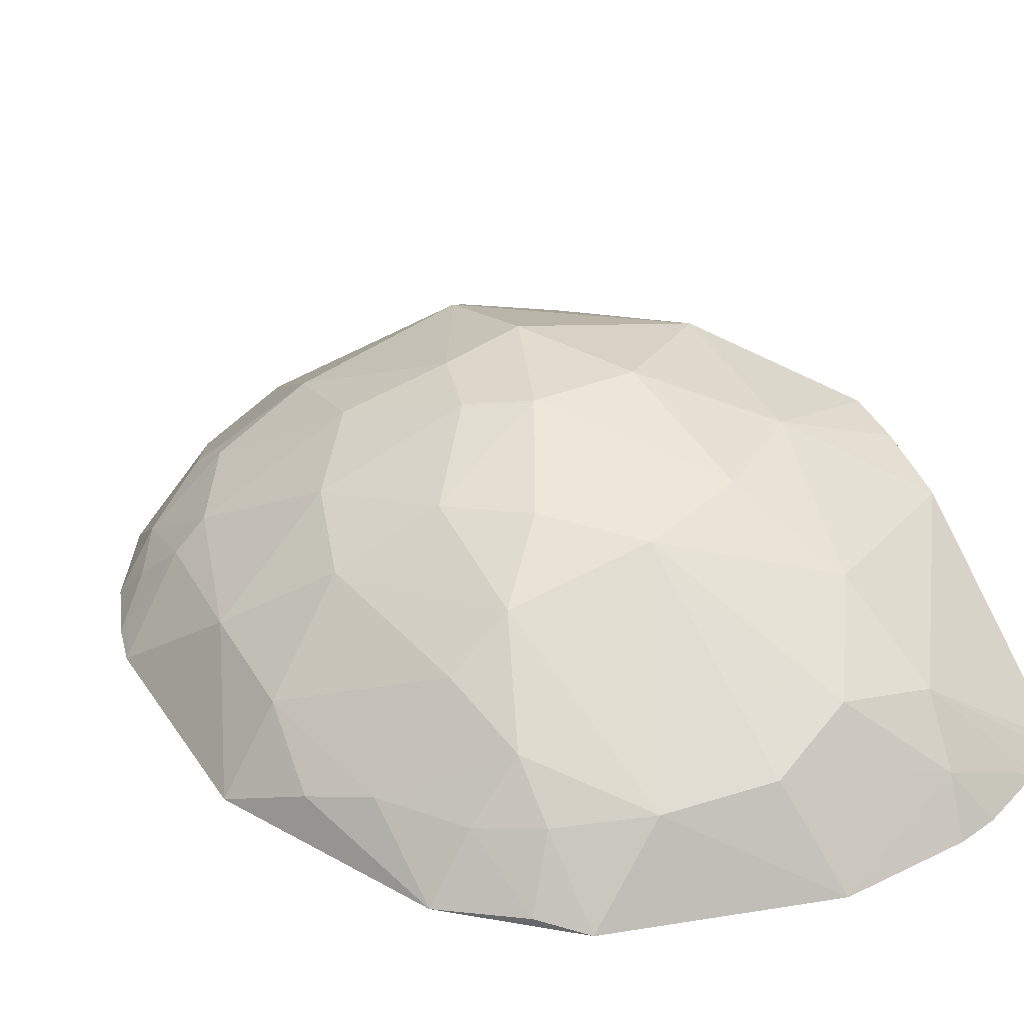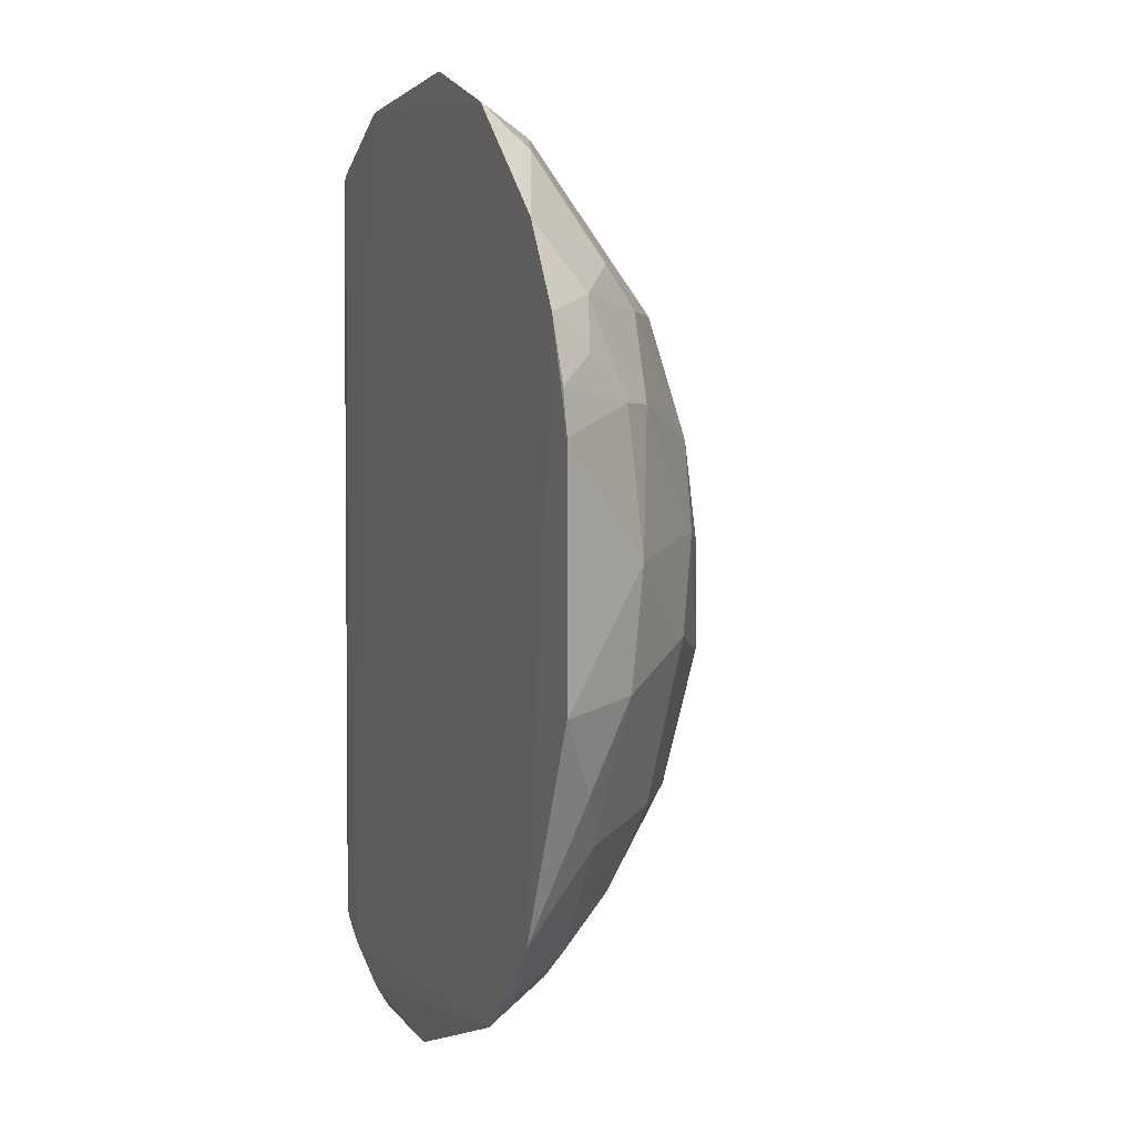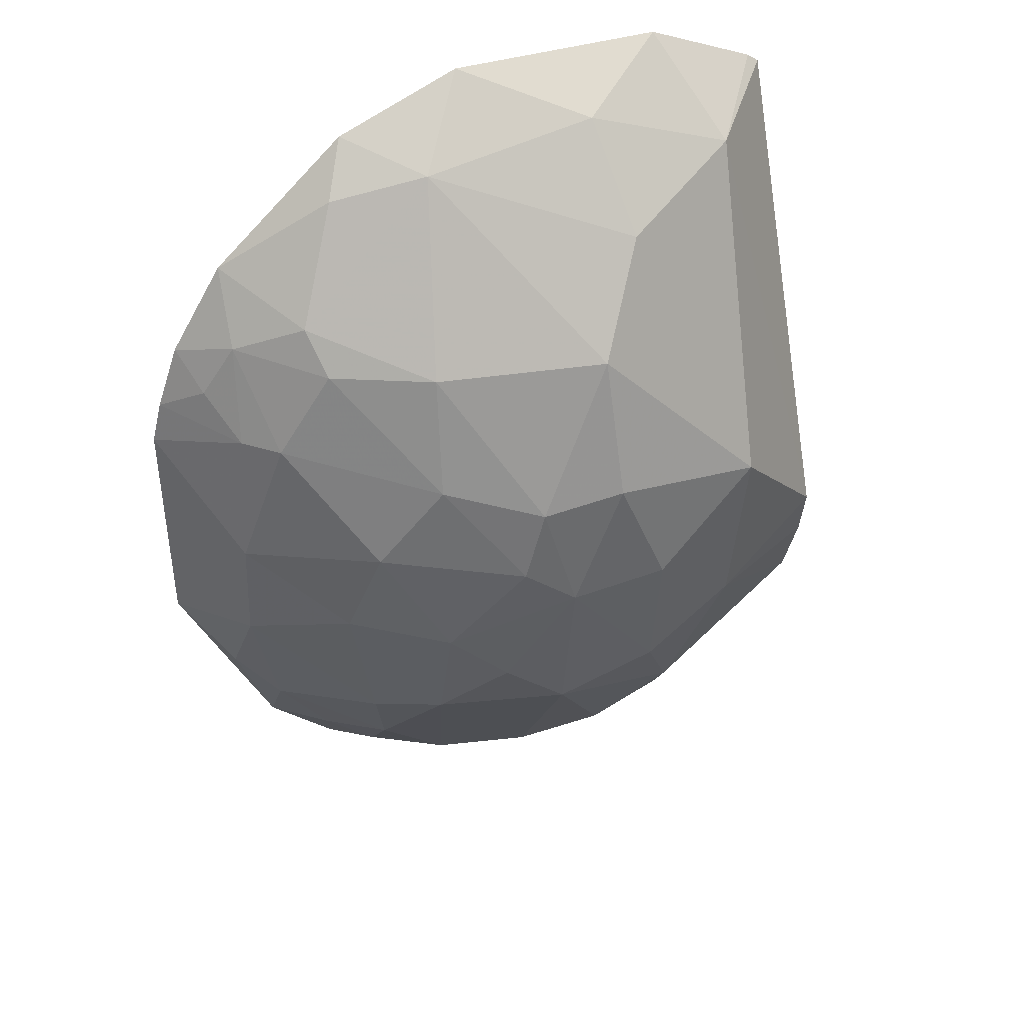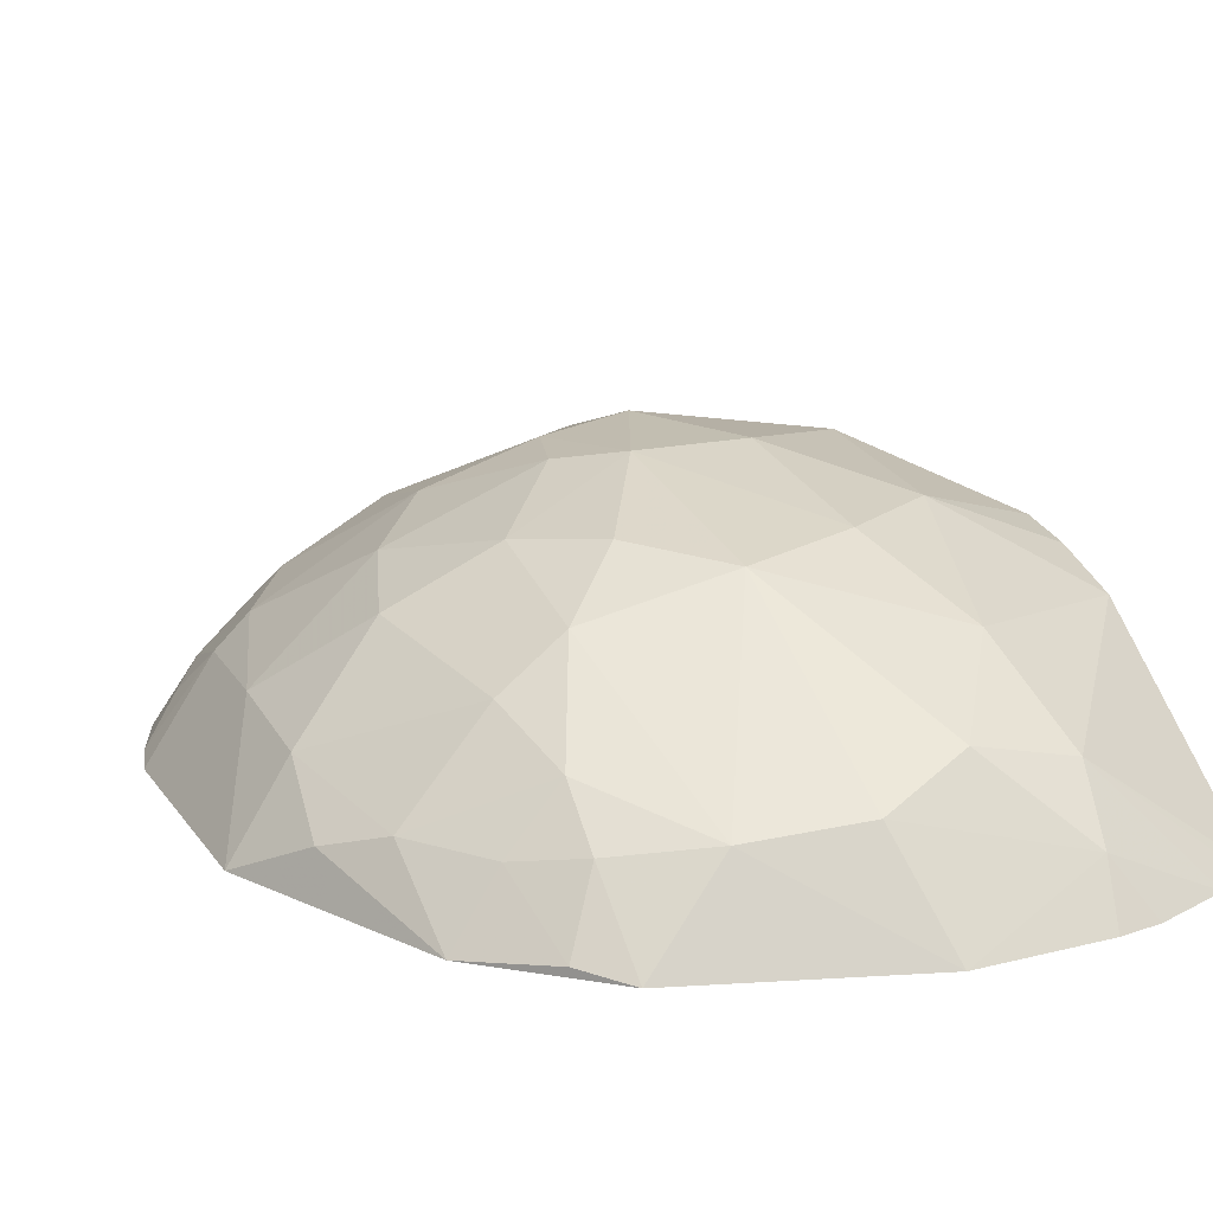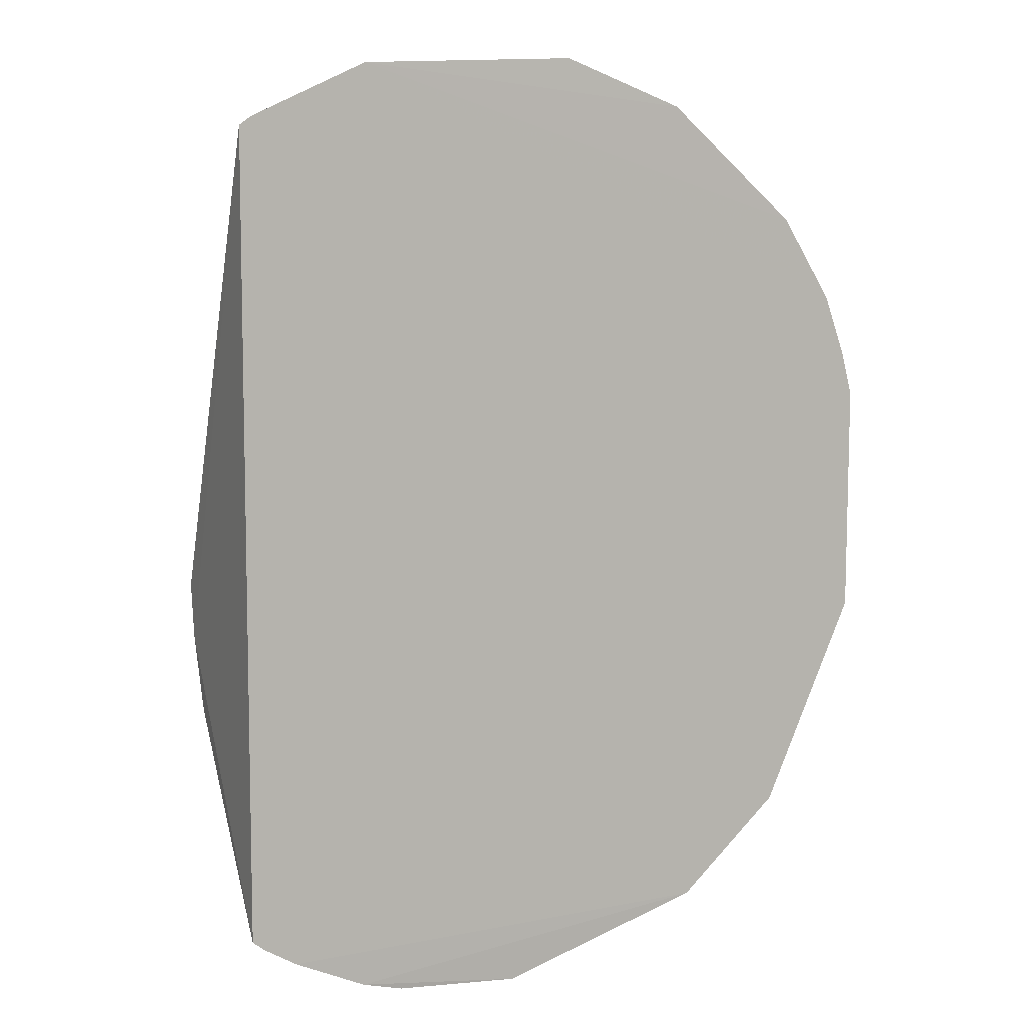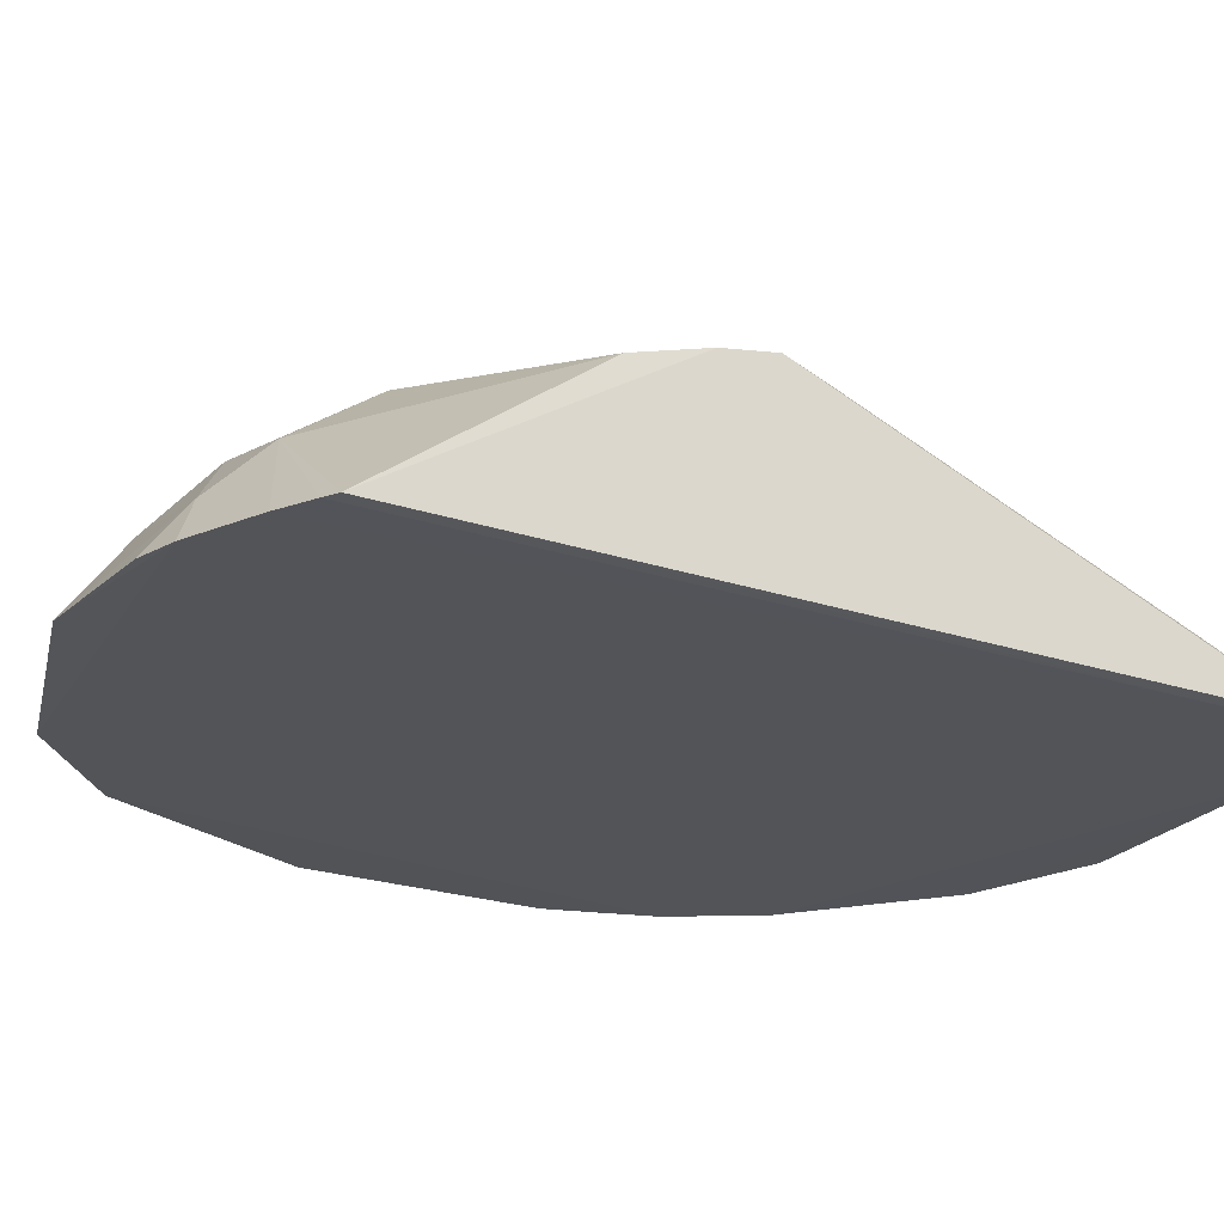
<metadata>
{"format":"obj","ext":"obj","renderer":"f3d","projection":"perspective","resolution":1024,"background":"white","views":[{"elev":34.2,"azim":151.4,"up":"+Y"},{"elev":3.1,"azim":69.5,"up":"+Z"},{"elev":40.9,"azim":154.6,"up":"+Z"},{"elev":17.2,"azim":157.2,"up":"+Y"},{"elev":7.5,"azim":-26.2,"up":"+Z"},{"elev":-22.8,"azim":-119.9,"up":"+Y"}]}
</metadata>
<code>
v -0.01548 0.0008058 0.06354
v 0.01582 0.0007493 0.0119
v 0.02001 0.0007786 0.04816
v -0.02094 0.0007999 0.004964
v 0.008885 0.0007621 0.00567
v 0.007479 0.0008136 0.06131
v -0.0008298 0.0008495 0.06429
v -0.02315 0.0008347 0.06001
v -0.01615 0.0008365 0.002791
v -0.0239 0.0009127 0.006849
v -0.02392 0.0009192 0.05943
v 0.0222 0.0008381 0.02581
v 0.02228 0.0008246 0.04123
v 0.01845 0.006924 0.03418
v 0.01845 0.006172 0.02658
v 0.01087 0.01317 0.03554
v 0.01565 0.008238 0.04319
v 0.003263 0.005417 0.05977
v 0.009359 0.003361 0.0583
v 0.01282 0.006779 0.05145
v 0.005989 0.01232 0.04878
v 0.01646 0.000788 0.0537
v -0.008512 0.005534 0.06118
v -0.009165 0.01106 0.05499
v -0.005044 0.01526 0.04873
v 0.0004601 0.01738 0.03905
v -0.01817 0.006814 0.05766
v -0.02373 0.01312 0.02868
v 0.02156 0.0008592 0.04405
v 0.01911 0.003382 0.04599
v 0.01769 0.006217 0.04325
v 0.01215 0.008882 0.04874
v 0.01701 0.004071 0.04942
v -0.005031 0.0009206 0.001415
v -0.0134 0.0009068 0.00206
v -0.014 0.00409 0.004436
v -0.002968 0.006915 0.005843
v -0.01464 0.007548 0.007905
v 0.01276 0.004713 0.01276
v 0.009373 0.005376 0.01002
v 0.009366 0.008155 0.01346
v 0.01628 0.004728 0.01764
v 0.01145 0.001293 0.007957
v 0.003871 0.006148 0.00728
v -0.0022 0.01529 0.01889
v 0.006661 0.01306 0.01966
v -0.008477 0.008966 0.007849
v -0.01262 0.0124 0.01409
v -0.01611 0.01669 0.03701
v -0.01537 0.01591 0.02523
v -0.008469 0.0182 0.03143
v -0.02367 0.01096 0.02033
v -0.009151 0.01597 0.021
v -0.001582 0.01816 0.03145
v -0.02376 0.01245 0.02516
v -0.02315 0.0008425 0.006272
v 0.00188 0.01742 0.0342
v 0.006703 0.01526 0.02795
v -0.005031 0.01816 0.03975
v 0.002595 0.0159 0.02382
v 0.01289 0.01176 0.02935
v 0.006657 0.01452 0.04111
v 0.01075 0.01029 0.01897
v 0.01908 0.003393 0.02103
f 1 2 3
f 1 4 2
f 5 2 4
f 6 7 1
f 8 4 1
f 9 5 4
f 10 8 11
f 12 13 3
f 12 3 2
f 14 12 15
f 14 13 12
f 14 16 17
f 18 6 19
f 18 7 6
f 18 20 21
f 18 19 20
f 22 19 6
f 22 20 19
f 22 6 1
f 22 1 3
f 23 1 7
f 23 18 24
f 23 7 18
f 25 21 26
f 25 18 21
f 25 24 18
f 27 8 1
f 27 23 24
f 27 1 23
f 27 11 8
f 27 28 11
f 27 24 25
f 29 30 3
f 29 3 13
f 31 14 17
f 31 13 14
f 31 29 13
f 31 30 29
f 32 21 20
f 33 3 30
f 33 32 20
f 33 30 31
f 33 31 17
f 33 17 32
f 33 22 3
f 33 20 22
f 34 9 35
f 34 5 9
f 36 35 9
f 36 34 35
f 36 37 34
f 36 9 4
f 36 4 38
f 39 40 41
f 39 42 2
f 39 41 42
f 43 2 5
f 43 5 40
f 43 39 2
f 43 40 39
f 44 40 5
f 44 34 37
f 44 5 34
f 44 41 40
f 44 37 45
f 44 46 41
f 44 45 46
f 47 38 48
f 47 48 45
f 47 45 37
f 47 36 38
f 47 37 36
f 49 50 28
f 49 51 50
f 49 27 25
f 49 28 27
f 52 50 48
f 52 48 38
f 52 38 10
f 53 45 48
f 53 48 50
f 53 50 51
f 53 54 45
f 53 51 54
f 55 10 11
f 55 11 28
f 55 52 10
f 55 28 50
f 55 50 52
f 56 4 8
f 56 8 10
f 56 10 38
f 56 38 4
f 57 54 26
f 57 58 54
f 57 16 58
f 59 54 51
f 59 26 54
f 59 25 26
f 59 49 25
f 59 51 49
f 60 54 58
f 60 45 54
f 60 46 45
f 60 58 46
f 61 58 16
f 61 46 58
f 61 14 15
f 61 16 14
f 62 26 21
f 62 21 32
f 62 32 17
f 62 17 16
f 62 57 26
f 62 16 57
f 63 42 41
f 63 41 46
f 63 46 61
f 63 61 15
f 63 15 42
f 64 42 15
f 64 15 12
f 64 12 2
f 64 2 42

</code>
